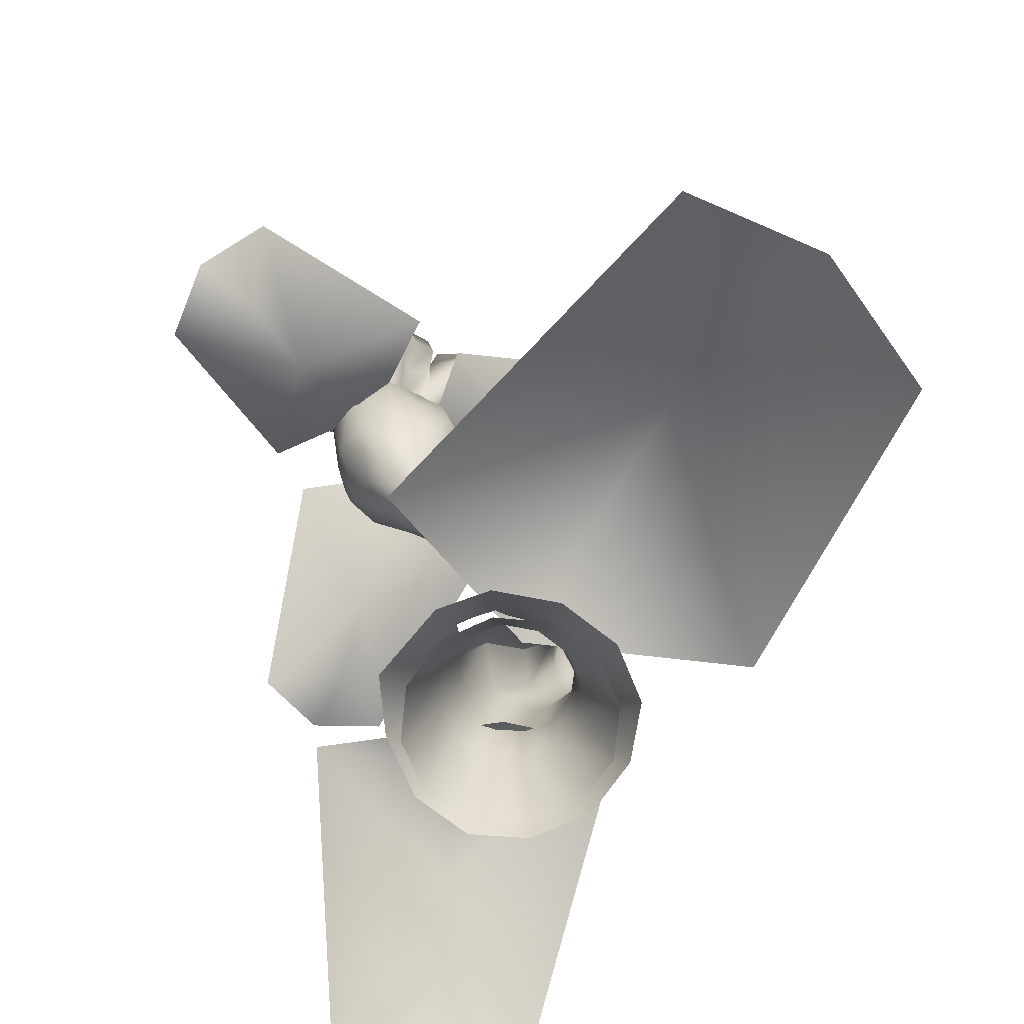
<metadata>
{"format":"obj","ext":"obj","renderer":"f3d","projection":"perspective","resolution":1024,"background":"white","views":[{"elev":-77.6,"azim":39.3,"up":"+Y"}]}
</metadata>
<code>
g skinCluster1Set tweakSet1
v 34.12 0.6785 -0.3428
v 29.3 0.6785 -18.11
v 16.13 0.6785 -31.12
v -1.869 0.6785 -35.89
v -19.87 0.6785 -31.12
v -33.04 0.6785 -18.11
v -37.86 0.6785 -0.3428
v -33.04 0.6785 17.43
v -19.87 0.6785 30.44
v -1.869 0.6785 35.2
v 16.13 0.6785 30.44
v 29.3 0.6785 17.43
v 22.77 28.87 -0.835
v 19.41 28.8 -11.98
v 10.71 28.74 -19.44
v -1.051 29.37 -22.57
v -12.72 29.73 -19.11
v -21.12 30.69 -11.46
v -24.03 31.03 0.05632
v -20.65 30.89 12.61
v -11.9 30.34 22.16
v -0.1128 29.95 25.07
v 11.52 29.29 21.56
v 19.87 29.05 11.59
v 19.27 47.85 -2.043
v 17.24 48.63 -11.4
v 10.12 49.1 -17.92
v -0.2273 49.33 -20.28
v -9.825 50.18 -17.77
v -16.76 50.91 -11.15
v -19.18 51.19 -1.507
v -16.43 51.23 8.882
v -9.26 50.72 17.22
v 0.4231 49.96 20.03
v 9.992 49.05 16.7
v 16.87 48.33 8.178
v 18.85 71.05 -6.333
v 10.61 73.11 -22.32
v -5.532 74.55 -21.59
v -13.07 75.59 -5.444
v -4.439 75.22 9.903
v 11.67 73.26 9.16
v 18.05 95.95 -20.28
v 10.63 98.73 -32.1
v -1.464 100.3 -30.4
v -6.508 99.09 -17.04
v 0.8817 96.71 -5.139
v 12.21 95.24 -6.888
v 19.28 123.1 -27.84
v 13.49 125.5 -37.06
v 3.376 125.9 -34.54
v 0.2607 124.9 -23.3
v 6.554 122.9 -14.38
v 14.89 122.7 -16.75
v 20.33 180.3 -1.608
v 17.23 183.9 -5.542
v 12.05 182.8 -5.561
v 9.968 178.2 -1.644
v 13.07 174.7 2.29
v 18.25 175.7 2.307
v 18.64 157.3 -26.94
v 23.04 153.7 -20.83
v 11.55 157 -25.61
v 8.867 153.2 -18.17
v 13.27 149.5 -12.06
v 20.36 149.8 -13.39
v 14.39 191.6 19.18
v 16.63 187.3 21.96
v 9.967 191 18.01
v 7.772 186.1 19.63
v 10 181.8 22.42
v 14.43 182.4 23.58
v 11.59 195.1 35.8
v 13.87 190.9 37.33
v 7.598 194.4 34.47
v 5.873 189.5 34.71
v 8.147 185.3 36.26
v 12.15 186.1 37.55
v 8.463 193.7 50.82
v 10.75 189.9 50.8
v 4.933 193.1 49.3
v 3.664 188.8 47.82
v 5.935 185 47.79
v 9.491 185.6 49.26
v 4.962 191.2 63.01
v 7.49 187.9 62.97
v 1.429 189.6 62.34
v 1.013 186.1 59.87
v 4.196 184 58.16
v 7.115 184.3 60.49
v 23.76 97.12 -16.09
v 28.95 124.1 -29.04
v 32.21 153.2 -15.87
v 25.75 184.8 -0.6962
v -13.94 56.74 21.83
v -4.411 85.4 15.58
v -2.883 104.6 -0.7344
v 10.67 128.2 -11.43
v 4.873 163 -29.73
v 10.97 189.4 -8.62
v 5.102 197 15.72
v 9.146 201 37.57
v 9.675 62.33 -44.61
v -81.55 31.16 -106.6
v -106.5 8.275 -85.96
v -117.3 -1.039 -48.05
v -68.63 50.84 23.19
v -12.31 46.09 -9.336
v -39.93 68.8 -15.92
v -95.45 36.37 -64.51
v -66.94 59.12 -43.33
v 8.205 40.69 76.48
v 147.3 7.498 97.43
v 170 -9.95 56.01
v 166.7 -9.278 4.708
v 63.95 61.92 -52.68
v 10.27 46.65 8.205
v 53.25 68.35 21.43
v 144.2 27.69 44.6
v 98.55 55.06 39
v -91.26 143.9 36.2
v -90.24 150.9 10.83
v -67.33 148 19.26
v -24.11 163.3 46.39
v -45.83 154.3 35.41
v -4.814 177.1 15.13
v -38.33 175.8 81.47
v -3.759 178.8 60.04
v -73.86 161.7 -7.498
v 64.51 144.2 -0.4839
v 85.76 149.3 12.62
v 67.87 145.9 27.94
v 24.54 161 53.01
v 44.02 151.8 39.32
v 42.14 171.1 85.19
v 2.857 176.5 25.07
v 6.439 179.9 63.39
v 93.97 157.9 35.78
v -25.65 116.2 160.2
v -3.009 121.1 173.2
v 1.824 119.1 149
v 2.819 143 101.2
v -0.09538 126.7 121.9
v 40.78 153.5 105
v -33.7 159.8 99.79
v 3.453 169.6 88.1
v 22.07 130.6 169.4
v 12.19 175.6 91.6
v -3.544 190.2 69.79
v 1.208 186.5 46.84
v 1.428 176.1 33.6
v 1.577 165.1 27.8
v 1.575 117.3 65.57
v 1.445 120.2 75.92
v 1.158 137.3 90.36
v 0.8589 163 99.26
v 0.145 170.4 98.54
v 8.812 156.7 35.43
v 9.112 173.1 38.92
v 14.42 140.9 47.56
v 13.34 126.4 63.03
v 11.8 128.3 73.96
v 13.94 143.9 87.67
v 15.25 166.5 94.36
v 15.25 190.3 68.96
v 16.41 158.9 45.71
v 19.25 139 60.77
v 21.02 138.7 71.37
v 20.21 151.7 82.58
v 19.94 174.4 81.61
v 15.38 179.3 56.35
v 23.73 164 57.17
v 13.02 184.6 83.96
v 23.89 152.1 57.74
v 25.43 152.1 69.57
v 25.59 162 73.67
v 22.62 170.7 66.82
v -9.041 179.8 91.22
v -5.676 156.5 35.28
v -6.313 173 38.77
v -11.28 140.7 47.3
v -10.28 126.2 62.78
v -8.995 128.2 73.74
v -11.67 143.7 87.4
v -12.55 166.3 93.23
v -8.892 188.5 69.43
v -13.52 158.7 45.4
v -16.35 138.8 60.41
v -18.33 138.4 70.96
v -17.96 151.4 82.19
v -18.04 174.1 81.22
v -13.04 179.1 56.06
v -21.16 163.7 56.71
v -8.685 187.1 76.71
v -21.14 151.7 57.28
v -22.92 151.7 69.07
v -23.32 161.6 73.16
v -21.78 172.7 66.91
v 1.782 123 40.99
v 1.703 110.1 58.76
v 8.996 131.5 43.23
v 11.57 120.9 56.91
v -5.613 131.3 43.08
v -8.293 120.8 56.71
v 1.731 150.7 24.2
v 1.791 136 29.83
v -10.3 186.2 63.03
v -2.221 188.5 63.88
v -13.47 183.1 85.02
v -9.026 175.7 93.48
v -5.598 175.6 94.8
v -6.233 171.7 97.5
v 3.973 172.9 96.19
v 9.944 171.3 94.1
v 15.09 180.3 87.17
v 15.42 187.2 77.74
v 17.71 187.7 73.51
v 7.675 192.3 71.48
v 8.404 186.1 80.06
v 1.286 188.5 76.65
v 7.477 121.9 49.64
v -3.489 121.9 48.54
v -3.035 133.3 37.42
v -4.081 145 32.19
v -3.788 153.7 29.87
v 6.554 133.4 37.62
v 7.741 146.5 32.69
v 7.156 153.9 30.15
v 6.6 161 31.5
v 5.157 174.7 36.18
v -3.095 161.6 30.84
v -1.89 174.8 35.81
v 3.973 172.9 96.19
v -5.598 175.6 94.8
v -6.233 171.7 97.5
v 0.145 170.4 98.54
v 3.698 189.9 109.9
v -6.087 189.6 109.8
v -7.46 185.6 112.8
v 0.3496 179.2 116.8
v 8.429 186 114.2
v 7.339 202.5 127.2
v -6.451 202.1 126.9
v -10.42 190.2 126.5
v -0.246 184.7 131.1
v 9.083 192.9 127.9
v -5.926 190.4 134.2
v 1.686 190.5 135.7
v 6.099 196.2 133.4
v -2.298 198.1 135.3
v -9.041 179.8 91.22
v -10.1 194.3 101.4
v 8.997 195.4 103.7
v 9.894 220.4 110.8
v -8.257 219.7 108.1
v -12.1 204.4 113
v 14.58 211.4 119.4
v 0.7189 225.3 118.5
v -12.31 216.3 123.3
v -6.251 213.1 129.9
v 6.026 211.4 132.3
v 11.95 218.9 125.9
v 0.4347 223.5 129.7
v -18.63 194.4 92.64
v -8.685 187.1 76.71
v -13.47 183.1 85.02
v -8.593 207.5 87.26
v -16.54 205.5 84.79
v -12.46 196.5 81.74
v -12.92 224.6 95.12
v -24.34 215.9 93.3
v -29.29 207 99.09
v -23.57 202.4 108.4
v -17.46 223.6 108.1
v -28.54 221.8 101.4
v -32.6 214.4 106.2
v -27.91 210.7 113.8
v -19.17 214.4 116.6
v -26.49 221.4 112.2
v -3.544 190.2 69.79
v -8.892 188.5 69.43
v -5.856 201.7 71.1
v -13.4 200.2 71.07
v -3.175 200.5 76.12
v -7.385 214 74.44
v -17.45 210.9 74.32
v -18.58 211.1 81.54
v -4.797 211.5 82.19
v -8.008 216.8 81.16
v -13.9 214.9 80.03
v -11.33 214.4 86.1
v -2.221 188.5 63.88
v -10.3 186.2 63.03
v -6.134 203.1 58.36
v -13.68 201.6 58.34
v -22.55 209.9 65.49
v -2.224 203.2 64.75
v -7.503 215 56.91
v -17.57 211.9 56.78
v -2.409 216 65.73
v -10.78 221.8 58.91
v -19.03 219.3 58.81
v -23.11 217.7 65.94
v -18.94 218.5 73.18
v -10.68 221 73.28
v -6.603 222.7 66.14
v -16.28 224.5 66.3
v 8.404 186.1 80.06
v 1.286 188.5 76.65
v 10.6 203.6 82.37
v 18.85 221.9 100.1
v 11.23 228 84.93
v 0.5769 230.2 84.89
v 14.64 236 106.7
v 10.28 239.9 96.07
v -1.662 242 93.52
v -8.876 237 100.4
v -5.058 233 111
v 5.975 234 114.8
v 2.972 245.6 107
v -9.026 175.7 93.48
v -18.5 194.4 106.1
v -19.08 189.4 112.8
v -14.46 194.7 120.1
v -21.03 198.9 112.6
v -19.63 195.1 116.6
v -16.06 200.3 118.5
v 12.19 175.6 91.6
v 9.944 171.3 94.1
v 14.95 186.3 98.3
v 20.17 193.3 104.5
v 17.28 183.9 113.7
v 22.82 188.1 109.4
v 14.23 194.9 114.6
v 17.27 191.2 116.6
v 15.09 180.3 87.17
v 13.02 184.6 83.96
v 22.9 195.3 95.49
v 19.19 200.2 89.45
v 30.51 207.4 104
v 27.65 210.6 94.64
v 24.11 204.7 113.6
v 30.85 215.6 107.8
v 26.42 220.4 100.6
v 17.47 218.5 116.9
v 25.6 213.4 115.7
v 22.65 222.8 110.7
v 14.78 214.4 91.02
v 15.42 187.2 77.74
v 22.13 203.2 79.53
v 24.45 201.2 83.6
v 25.97 217 83.83
v 17.56 218.6 83.52
v 30.4 212.5 87.6
v 30.22 221.5 90.82
v 21.84 223.6 89.85
v 25.54 224.6 95.12
v 15.25 190.3 68.96
v 7.675 192.3 71.48
v 17.71 187.7 73.51
v 27.16 206.5 65.72
v 13.79 209.8 68.88
v 16.98 221.2 75.89
v 31.2 203.3 73.36
v 33.11 218.3 66.72
v 22.55 221.1 66.82
v 38.1 215.5 75.7
v 34.32 225.8 69.51
v 25.66 228.1 69.58
v 21.1 228.2 77.02
v 29.53 224.8 84.34
v 38.41 223.6 76.86
v 31.09 230.4 77.63
v 25.99 21.98 -16.89
v 30.35 21.28 -1.68
v 14.69 21.92 -27.09
v -0.6161 22.5 -31.35
v -15.79 21.92 -26.64
v -26.75 22.31 -16.16
v -30.56 21.58 -0.4487
v -26.15 20.32 16.66
v -17.21 19.02 29.66
v 3.34 15.32 33.64
v 15.71 15.35 28.83
v 26.58 20.16 15.26
v 22.53 47.08 -14.87
v 25.32 42.65 -2.662
v 13.03 43.39 -23.37
v -0.7029 40.27 -29.35
v -13.43 40.14 -22.97
v -22.6 43.54 -14.12
v -25.74 46 -1.371
v -22.02 40.34 12.32
v -14.09 35.9 23.21
v -1.52 30.77 26.77
v 14.72 31.37 22.24
v 22.21 34.61 10.29
v 41.3 0.4214 -1.822
v 35.37 0.02822 -21.53
v 20 -0.7494 -34.71
v -0.8157 -0.4891 -40.26
v -21.45 -0.719 -34.13
v -36.36 0.3867 -20.61
v -41.54 0.795 -0.2462
v -35.55 0.7916 21.95
v -24.3 0.4639 38.83
v 3.645 0.6373 43.98
v 21.39 0.3296 37.76
v 36.17 0.5381 20.15
v -1.52 30.77 30.63
v 14.72 31.37 25.85
v 1.003 192.1 86.28
v 1.191 179.9 80.07
v 1.429 164.2 70.93
v 1.674 146.2 59.75
v 1.721 143.4 56.99
v 1.734 141.3 56.72
v 1.705 138 62.14
v 1.686 139.1 63.67
v 1.651 142.5 64.8
v 1.398 162.1 75.57
v 1.141 178.7 85.57
v 0.9697 187.9 93.22
v -1.127 191 87.93
v -1.059 178.7 81.41
v -0.5348 163.6 71.79
v -0.5947 146.8 61.69
v -0.6494 144 59.42
v -0.728 140.3 58.27
v -0.7546 138.7 60.91
v -0.6884 141.2 63.21
v -0.6281 144.3 64.5
v -0.5518 162.4 74.57
v -1.135 177.8 83.63
v -1.719 189.3 91.02
v 3.382 191.1 87.98
v 3.648 178.8 81.46
v 3.566 163.7 71.83
v 4.105 146.9 61.74
v 4.252 144.1 59.47
v 4.414 140.4 58.32
v 4.412 138.7 60.97
v 4.259 141.2 63.27
v 4.122 144.3 64.55
v 3.546 162.4 74.61
v 3.694 177.8 83.68
v 3.94 189.3 91.08
v 1.769 138.6 53.75
v 1.884 133.3 62.08
v -1.314 137.7 56.26
v -1.349 134.7 60.5
v 5.113 137.7 56.33
v 5.11 134.7 60.56
v 1.966 121.4 46.54
v 1.578 116.7 53.77
v -1.493 132.7 54.08
v -1.76 118.7 52.06
v 5.446 132.7 54.15
v 5.628 118.7 52.18
v 1.875 130.5 51.54
v -0.7163 129.3 54.52
v 4.68 129.3 54.58
v 2.146 134.7 54.69
v 2.419 125.4 56.94
v -1.489 129.1 52.56
v -1.519 127.9 54.78
v 5.517 129.2 52.63
v 5.169 127.6 55.13
v 2.197 130.4 55.04
v 1.963 126.8 50.72
v 0.2753 125.9 52.82
v 3.78 125.9 52.85
v 1.629 122.7 54.26
v -0.4923 126.1 50.81
v -0.136 124.6 52.27
v 4.602 126.2 50.87
v 4.24 124.7 52.32
v 2.008 120.7 51.29
v 0.5378 122.3 49.71
v 3.626 122.4 49.74
v 2.045 123 50.76
v 2.098 118.6 48.85
g FO_S3_carnitree
f 1 14 13
f 1 2 14
f 2 15 14
f 2 3 15
f 3 16 15
f 3 4 16
f 4 17 16
f 4 5 17
f 5 18 17
f 5 6 18
f 6 19 18
f 6 7 19
f 7 20 19
f 7 8 20
f 8 21 20
f 8 9 21
f 9 22 21
f 9 10 22
f 10 23 22
f 10 11 23
f 11 24 23
f 11 12 24
f 12 13 24
f 12 1 13
f 13 26 25
f 13 14 26
f 14 27 26
f 14 15 27
f 15 28 27
f 15 16 28
f 16 29 28
f 16 17 29
f 17 30 29
f 17 18 30
f 18 31 30
f 18 19 31
f 19 32 31
f 19 20 32
f 20 33 32
f 20 21 33
f 21 34 33
f 21 22 34
f 22 35 34
f 22 23 35
f 23 36 35
f 23 24 36
f 24 25 36
f 24 13 25
f 25 26 37
f 26 38 37
f 26 27 38
f 27 28 38
f 28 39 38
f 28 29 39
f 29 30 39
f 30 40 39
f 30 31 40
f 31 32 40
f 32 41 40
f 32 33 41
f 33 34 41
f 34 42 41
f 34 35 42
f 35 36 42
f 36 37 42
f 36 25 37
f 37 44 43
f 37 38 44
f 38 45 44
f 38 39 45
f 39 46 45
f 39 40 46
f 40 47 46
f 40 41 47
f 41 48 47
f 41 42 48
f 42 43 48
f 42 37 43
f 43 50 49
f 43 44 50
f 44 51 50
f 44 45 51
f 45 52 51
f 45 46 52
f 46 53 52
f 46 47 53
f 47 54 53
f 47 48 54
f 48 49 54
f 48 43 49
f 49 61 62
f 49 50 61
f 50 63 61
f 50 51 63
f 51 64 63
f 51 52 64
f 52 65 64
f 52 53 65
f 53 66 65
f 53 54 66
f 54 62 66
f 54 49 62
f 62 56 55
f 62 61 56
f 61 57 56
f 61 63 57
f 63 58 57
f 63 64 58
f 64 59 58
f 64 65 59
f 65 60 59
f 65 66 60
f 66 55 60
f 66 62 55
f 55 67 68
f 55 56 67
f 56 69 67
f 56 57 69
f 57 70 69
f 57 58 70
f 58 71 70
f 58 59 71
f 59 72 71
f 59 60 72
f 60 68 72
f 60 55 68
f 68 73 74
f 68 67 73
f 67 75 73
f 67 69 75
f 69 76 75
f 69 70 76
f 70 77 76
f 70 71 77
f 71 78 77
f 71 72 78
f 72 74 78
f 72 68 74
f 74 79 80
f 74 73 79
f 73 81 79
f 73 75 81
f 75 82 81
f 75 76 82
f 76 83 82
f 76 77 83
f 77 84 83
f 77 78 84
f 78 80 84
f 78 74 80
f 80 85 86
f 80 79 85
f 79 87 85
f 79 81 87
f 81 88 87
f 81 82 88
f 82 89 88
f 82 83 89
f 83 90 89
f 83 84 90
f 84 86 90
f 84 80 86
f 91 92 49
f 49 43 91
f 92 93 62
f 62 49 92
f 93 94 62
f 55 62 94
f 95 96 41
f 41 33 95
f 96 97 47
f 47 41 96
f 97 98 53
f 53 47 97
f 99 100 57
f 57 63 99
f 100 101 69
f 69 57 100
f 101 102 69
f 75 69 102
f 104 105 110
f 109 111 107
f 103 104 111
f 108 109 107
f 108 103 109
f 105 106 110
f 111 106 107
f 103 111 109
f 104 110 111
f 110 106 111
f 113 114 119
f 118 120 116
f 112 113 120
f 117 118 116
f 117 112 118
f 114 115 119
f 120 115 116
f 112 120 118
f 113 119 120
f 119 115 120
f 121 122 123
f 124 125 126
f 127 121 125
f 128 124 126
f 128 127 124
f 122 129 123
f 125 129 126
f 127 125 124
f 121 123 125
f 123 129 125
f 130 131 132
f 133 134 135
f 136 130 134
f 137 133 135
f 137 136 133
f 131 138 132
f 134 138 135
f 136 134 133
f 130 132 134
f 132 138 134
f 139 141 140
f 142 144 143
f 145 143 139
f 146 144 142
f 146 142 145
f 140 141 147
f 143 144 147
f 145 142 143
f 139 143 141
f 141 143 147
f 214 156 164
f 148 164 170
f 87 208 149
f 86 171 90
f 171 150 90
f 170 216 173
f 217 177 171
f 215 170 173
f 163 168 169
f 163 162 168
f 168 175 169
f 155 162 163
f 175 176 169
f 217 171 165
f 172 171 177
f 166 171 172
f 160 158 166
f 159 166 158
f 152 151 230
f 230 151 150
f 227 205 228
f 226 227 201
f 227 160 201
f 158 229 159
f 152 228 205
f 200 199 221
f 199 201 221
f 199 226 201
f 154 153 162
f 153 161 162
f 155 154 162
f 156 155 163
f 156 163 164
f 164 163 169
f 159 150 171
f 166 159 171
f 166 172 174
f 174 172 175
f 161 160 167
f 160 166 174
f 160 174 167
f 162 161 168
f 161 167 168
f 169 176 170
f 176 177 170
f 164 169 170
f 167 175 168
f 174 175 167
f 175 172 176
f 176 172 177
f 191 210 178
f 88 192 208
f 88 150 192
f 190 189 184
f 190 196 189
f 189 183 184
f 190 197 196
f 184 183 155
f 187 179 181
f 179 187 180
f 192 150 180
f 192 180 187
f 193 192 187
f 198 192 193
f 231 232 152
f 150 232 180
f 224 205 206
f 224 206 223
f 206 199 223
f 180 232 231
f 205 225 152
f 204 222 200
f 204 203 222
f 183 153 154
f 183 182 153
f 183 154 155
f 184 155 156
f 185 184 156
f 190 184 185
f 186 207 198
f 191 198 197
f 191 197 190
f 188 181 182
f 195 187 181
f 195 193 187
f 188 195 181
f 189 182 183
f 189 188 182
f 198 191 194
f 209 191 178
f 191 190 185
f 189 196 188
f 196 193 195
f 188 196 195
f 197 193 196
f 198 193 197
f 161 153 202
f 200 202 153
f 160 161 201
f 202 201 161
f 153 204 200
f 204 153 182
f 182 181 204
f 203 204 181
f 179 224 181
f 207 192 198
f 208 192 207
f 218 85 149
f 186 198 194
f 194 191 209
f 191 185 210
f 210 185 212
f 211 210 212
f 185 156 212
f 212 156 157
f 157 214 213
f 157 156 214
f 214 164 148
f 148 170 215
f 170 177 217
f 218 165 85
f 220 219 218
f 170 217 216
f 220 218 149
f 221 201 202
f 200 221 202
f 222 203 223
f 222 199 200
f 223 199 222
f 203 224 223
f 203 181 224
f 225 205 224
f 179 225 224
f 225 231 152
f 199 206 226
f 227 158 160
f 206 227 226
f 206 205 227
f 229 158 228
f 227 228 158
f 152 229 228
f 229 152 159
f 159 230 150
f 152 230 159
f 225 179 231
f 180 231 179
f 150 151 232
f 232 151 152
f 234 239 238
f 234 235 239
f 235 240 239
f 235 236 240
f 236 241 240
f 236 233 241
f 238 244 243
f 238 239 244
f 239 245 244
f 239 240 245
f 240 246 245
f 240 241 246
f 241 242 246
f 241 237 242
f 243 244 247
f 244 245 247
f 247 245 248
f 245 246 248
f 248 246 249
f 246 242 249
f 242 243 250
f 243 247 250
f 247 248 250
f 248 249 250
f 249 242 250
f 237 257 242
f 237 253 257
f 254 255 258
f 255 259 258
f 255 256 259
f 259 256 243
f 243 261 260
f 243 242 261
f 242 262 261
f 242 257 262
f 257 254 262
f 262 254 258
f 258 259 263
f 259 260 263
f 260 261 263
f 261 262 263
f 262 258 263
f 264 251 252
f 265 266 269
f 269 266 264
f 266 251 264
f 267 271 270
f 267 268 271
f 268 272 271
f 268 269 272
f 269 264 272
f 272 264 273
f 264 252 273
f 273 252 256
f 270 275 274
f 270 271 275
f 271 276 275
f 271 272 276
f 272 277 276
f 272 273 277
f 273 278 277
f 273 256 278
f 256 255 278
f 278 255 274
f 255 270 274
f 274 275 279
f 275 276 279
f 276 277 279
f 277 278 279
f 278 274 279
f 281 269 283
f 281 265 269
f 280 282 284
f 283 287 286
f 283 268 287
f 283 269 268
f 284 285 288
f 284 282 285
f 285 290 289
f 285 286 290
f 286 287 290
f 268 267 287
f 288 289 267
f 288 285 289
f 289 290 291
f 290 287 291
f 287 267 291
f 267 289 291
f 292 295 294
f 292 293 295
f 293 296 295
f 293 283 296
f 293 281 283
f 280 297 282
f 280 292 297
f 292 294 297
f 294 299 298
f 294 295 299
f 295 296 299
f 296 283 286
f 282 300 285
f 282 297 300
f 297 298 300
f 297 294 298
f 298 302 301
f 298 299 302
f 299 303 302
f 299 296 303
f 296 304 303
f 296 286 304
f 286 305 304
f 286 285 305
f 285 306 305
f 285 300 306
f 300 301 306
f 300 298 301
f 301 302 307
f 302 303 307
f 303 304 307
f 304 305 307
f 305 306 307
f 306 301 307
f 308 309 310
f 309 280 284
f 310 312 348
f 310 309 312
f 309 313 312
f 309 284 313
f 284 288 313
f 311 315 314
f 311 312 315
f 312 316 315
f 312 313 316
f 313 270 316
f 316 270 317
f 270 318 317
f 270 255 318
f 255 319 318
f 255 254 319
f 254 314 319
f 254 311 314
f 314 315 320
f 315 316 320
f 316 317 320
f 317 318 320
f 318 319 320
f 319 314 320
f 288 267 270
f 288 270 313
f 256 238 243
f 259 243 260
f 321 234 238
f 252 322 256
f 252 251 322
f 251 323 322
f 251 321 323
f 321 324 323
f 321 238 324
f 238 256 324
f 256 325 327
f 256 322 325
f 322 326 325
f 322 323 326
f 323 324 326
f 325 326 327
f 326 324 327
f 324 256 327
f 329 328 330
f 233 332 241
f 233 329 332
f 329 333 332
f 329 330 333
f 330 331 333
f 237 334 253
f 237 241 334
f 241 335 334
f 241 332 335
f 332 333 335
f 334 333 331
f 331 253 334
f 335 333 334
f 336 339 338
f 336 337 339
f 328 338 330
f 328 336 338
f 338 341 340
f 338 339 341
f 253 331 257
f 257 331 342
f 331 340 342
f 331 338 340
f 340 344 343
f 340 341 344
f 254 257 345
f 257 346 345
f 257 342 346
f 342 343 346
f 342 340 343
f 343 344 347
f 344 311 347
f 311 254 347
f 254 345 347
f 345 346 347
f 346 343 347
f 330 338 331
f 348 312 311
f 337 351 339
f 337 349 351
f 349 350 351
f 352 310 353
f 310 348 353
f 339 354 341
f 339 351 354
f 351 352 354
f 351 350 352
f 352 356 355
f 352 353 356
f 353 348 356
f 356 348 311
f 341 355 344
f 341 354 355
f 354 352 355
f 355 356 357
f 356 311 357
f 311 344 357
f 344 355 357
f 358 362 361
f 358 359 362
f 359 363 362
f 359 308 363
f 308 310 352
f 349 364 350
f 349 360 364
f 360 361 364
f 360 358 361
f 361 366 365
f 361 362 366
f 362 363 366
f 363 308 352
f 350 367 352
f 350 364 367
f 364 365 367
f 364 361 365
f 365 369 368
f 365 366 369
f 366 370 369
f 366 363 370
f 363 371 370
f 363 352 371
f 352 372 371
f 352 367 372
f 367 368 372
f 367 365 368
f 368 369 373
f 369 370 373
f 370 371 373
f 371 372 373
f 372 368 373
f 87 149 85
f 85 165 86
f 165 171 86
f 89 150 88
f 208 87 88
f 90 150 89
f 375 386 387
f 375 374 386
f 374 388 386
f 374 376 388
f 376 389 388
f 376 377 389
f 377 390 389
f 377 378 390
f 378 391 390
f 378 379 391
f 379 392 391
f 379 380 392
f 380 393 392
f 380 381 393
f 381 394 393
f 381 382 394
f 382 395 394
f 382 383 395
f 383 411 410
f 383 384 411
f 384 397 396
f 384 385 397
f 385 387 397
f 385 375 387
f 398 399 374
f 374 375 398
f 399 400 376
f 376 374 399
f 400 401 377
f 377 376 400
f 401 402 378
f 378 377 401
f 402 403 379
f 379 378 402
f 403 404 380
f 380 379 403
f 404 405 381
f 381 380 404
f 405 406 382
f 382 381 405
f 406 407 383
f 383 382 406
f 407 408 384
f 384 383 407
f 408 409 385
f 385 384 408
f 409 398 375
f 375 385 409
f 435 424 425
f 434 435 425
f 433 434 425
f 433 425 426
f 432 433 426
f 432 426 427
f 432 427 428
f 431 432 428
f 431 428 429
f 431 429 430
f 424 413 425
f 413 424 412
f 434 423 435
f 423 434 422
f 433 422 434
f 422 433 421
f 413 414 426
f 426 425 413
f 432 421 433
f 421 432 420
f 414 415 427
f 427 426 414
f 415 416 428
f 428 427 415
f 431 420 432
f 420 431 419
f 416 417 429
f 429 428 416
f 430 419 431
f 419 430 418
f 447 446 437
f 446 445 437
f 437 445 438
f 445 444 438
f 438 444 439
f 439 444 440
f 444 443 440
f 440 443 441
f 441 443 442
f 437 413 436
f 412 436 413
f 423 422 446
f 446 447 423
f 422 421 445
f 445 446 422
f 438 413 437
f 413 438 414
f 421 420 444
f 444 445 421
f 439 414 438
f 414 439 415
f 440 415 439
f 415 440 416
f 420 419 443
f 443 444 420
f 441 416 440
f 416 441 417
f 419 418 442
f 442 443 419
f 436 447 437
f 430 429 450
f 450 451 430
f 429 417 448
f 448 450 429
f 449 430 451
f 430 449 418
f 441 442 453
f 453 452 441
f 448 441 452
f 441 448 417
f 442 418 449
f 449 453 442
f 455 451 457
f 451 455 449
f 457 450 456
f 450 457 451
f 450 448 454
f 454 456 450
f 454 452 458
f 452 454 448
f 452 453 459
f 459 458 452
f 453 449 455
f 455 459 453
f 463 462 458
f 456 454 460
f 460 461 456
f 460 458 462
f 458 460 454
f 463 456 461
f 462 463 461
f 464 457 466
f 457 464 455
f 457 456 465
f 465 466 457
f 456 463 469
f 469 465 456
f 458 459 468
f 468 467 458
f 459 455 464
f 464 468 459
f 469 458 467
f 458 469 463
f 473 466 475
f 466 473 464
f 466 465 474
f 474 475 466
f 462 461 471
f 471 472 462
f 461 460 470
f 470 471 461
f 470 462 472
f 462 470 460
f 465 469 474
f 467 468 477
f 477 476 467
f 468 464 473
f 473 477 468
f 469 467 476
f 476 474 469
f 478 475 479
f 475 478 473
f 475 474 479
f 476 477 480
f 477 473 478
f 478 480 477
f 474 476 480
f 480 479 474
f 472 471 481
f 471 470 481
f 470 472 481
f 478 479 482
f 479 480 482
f 480 478 482

</code>
